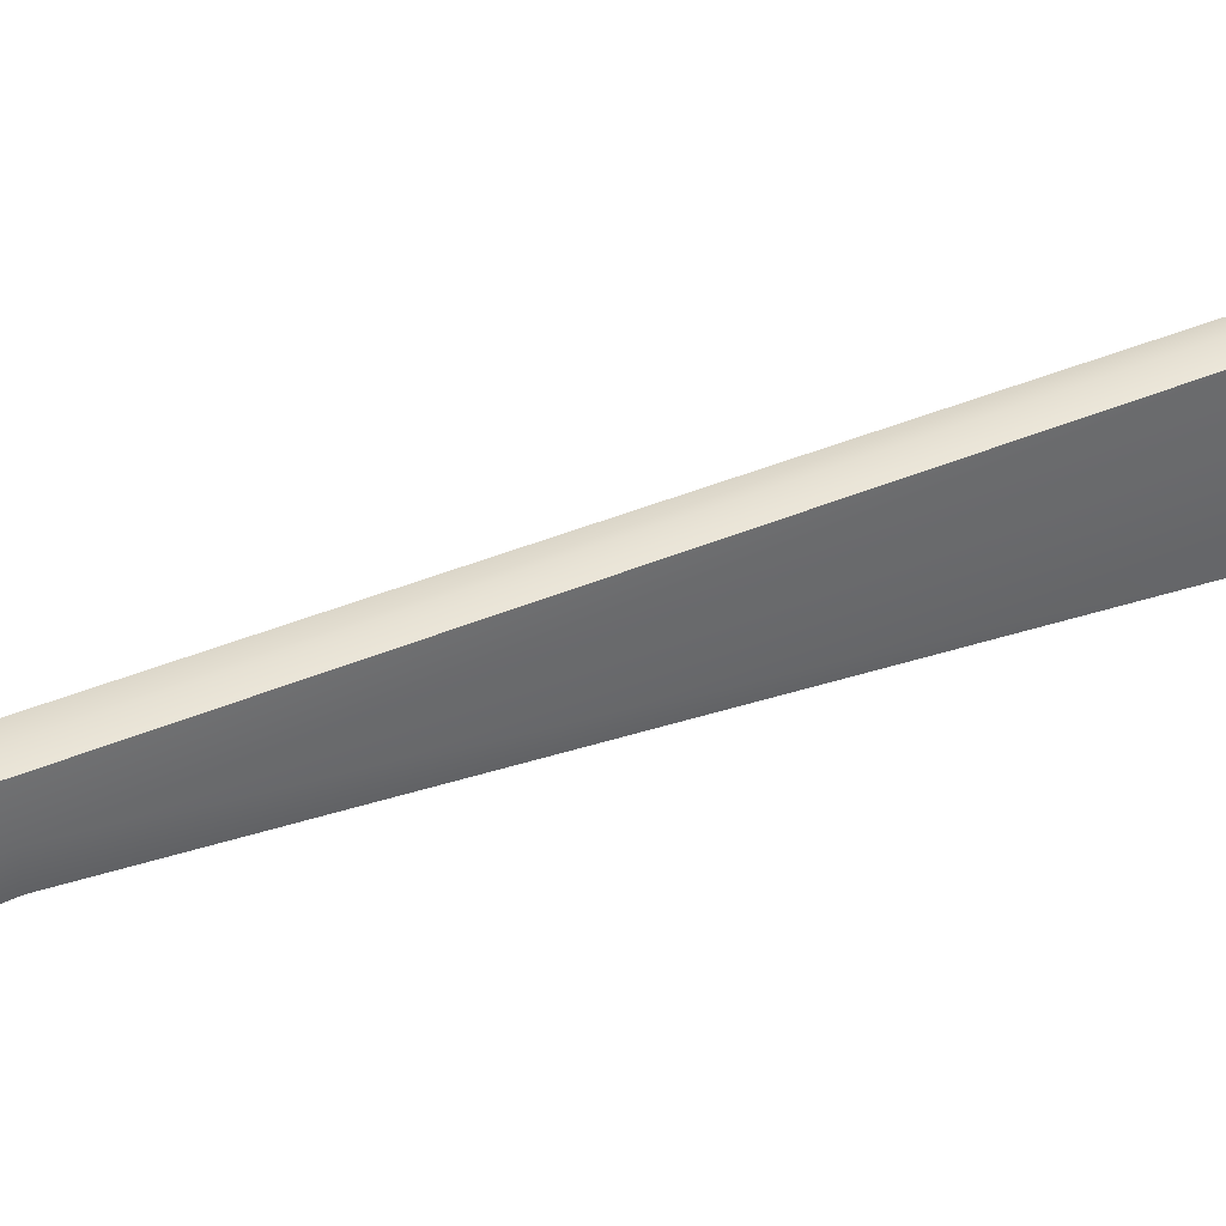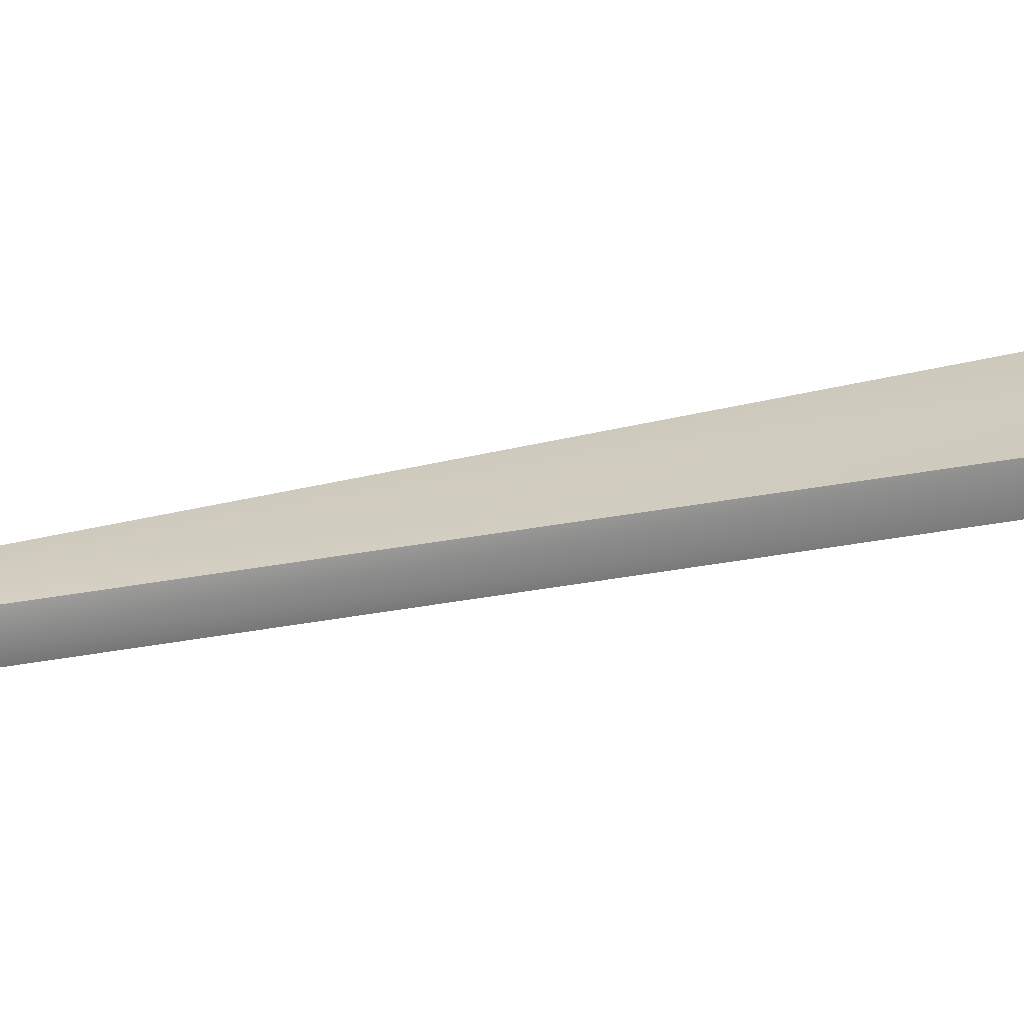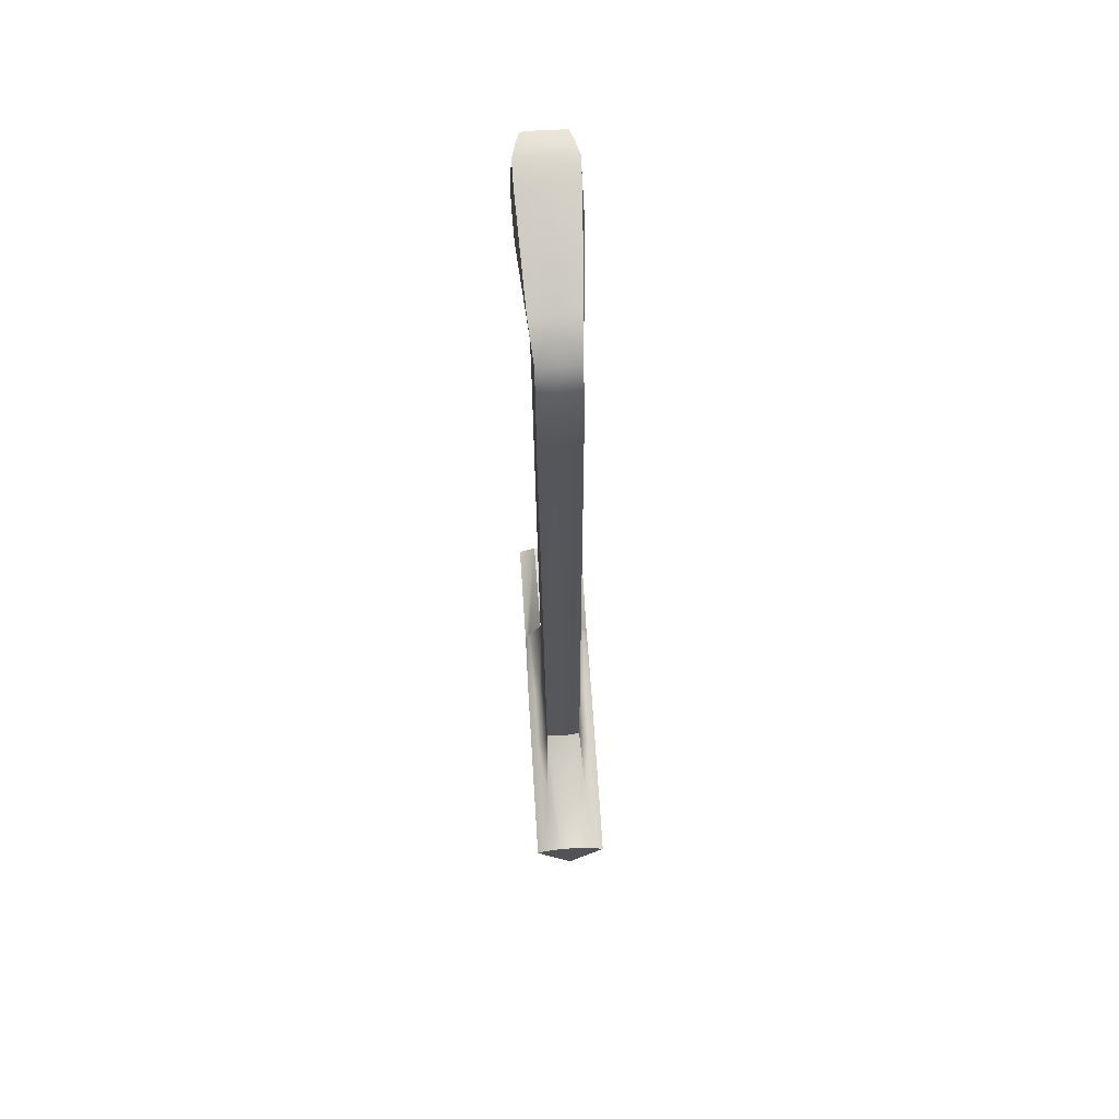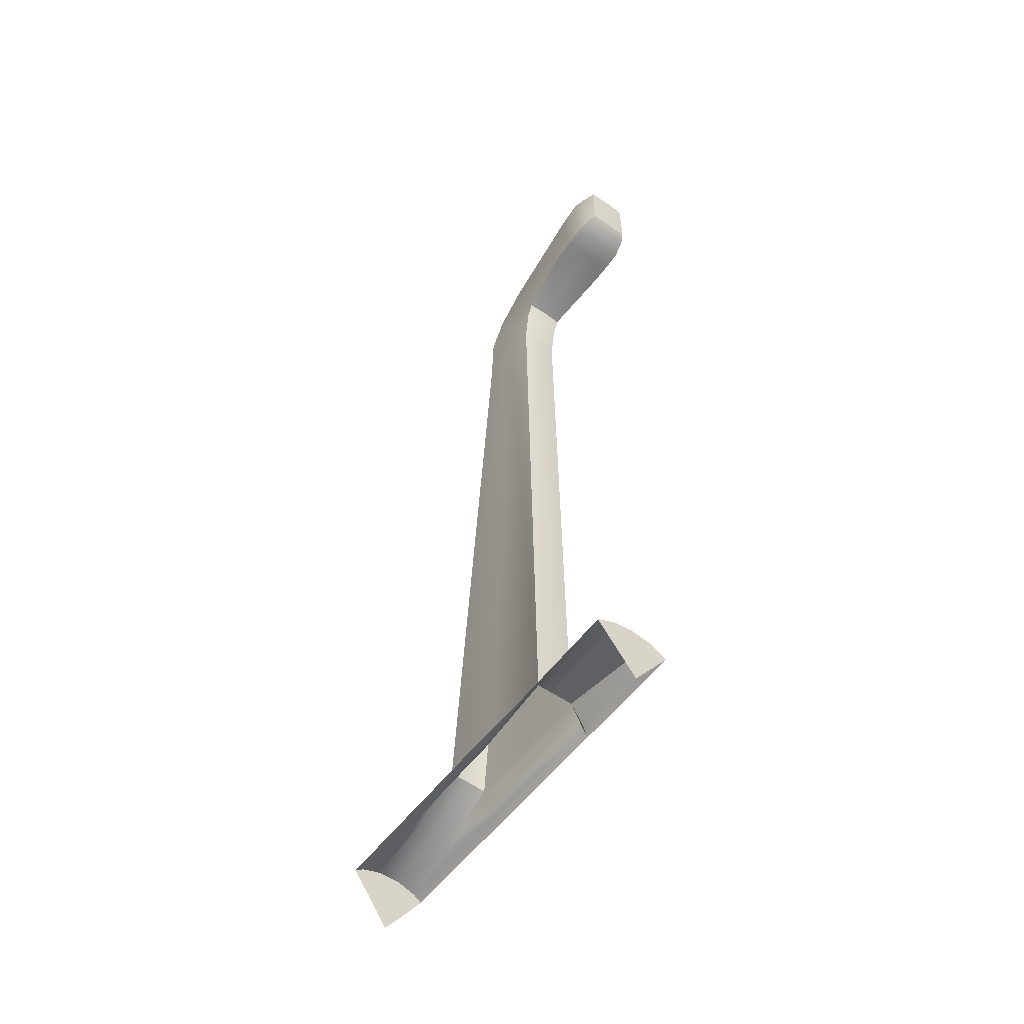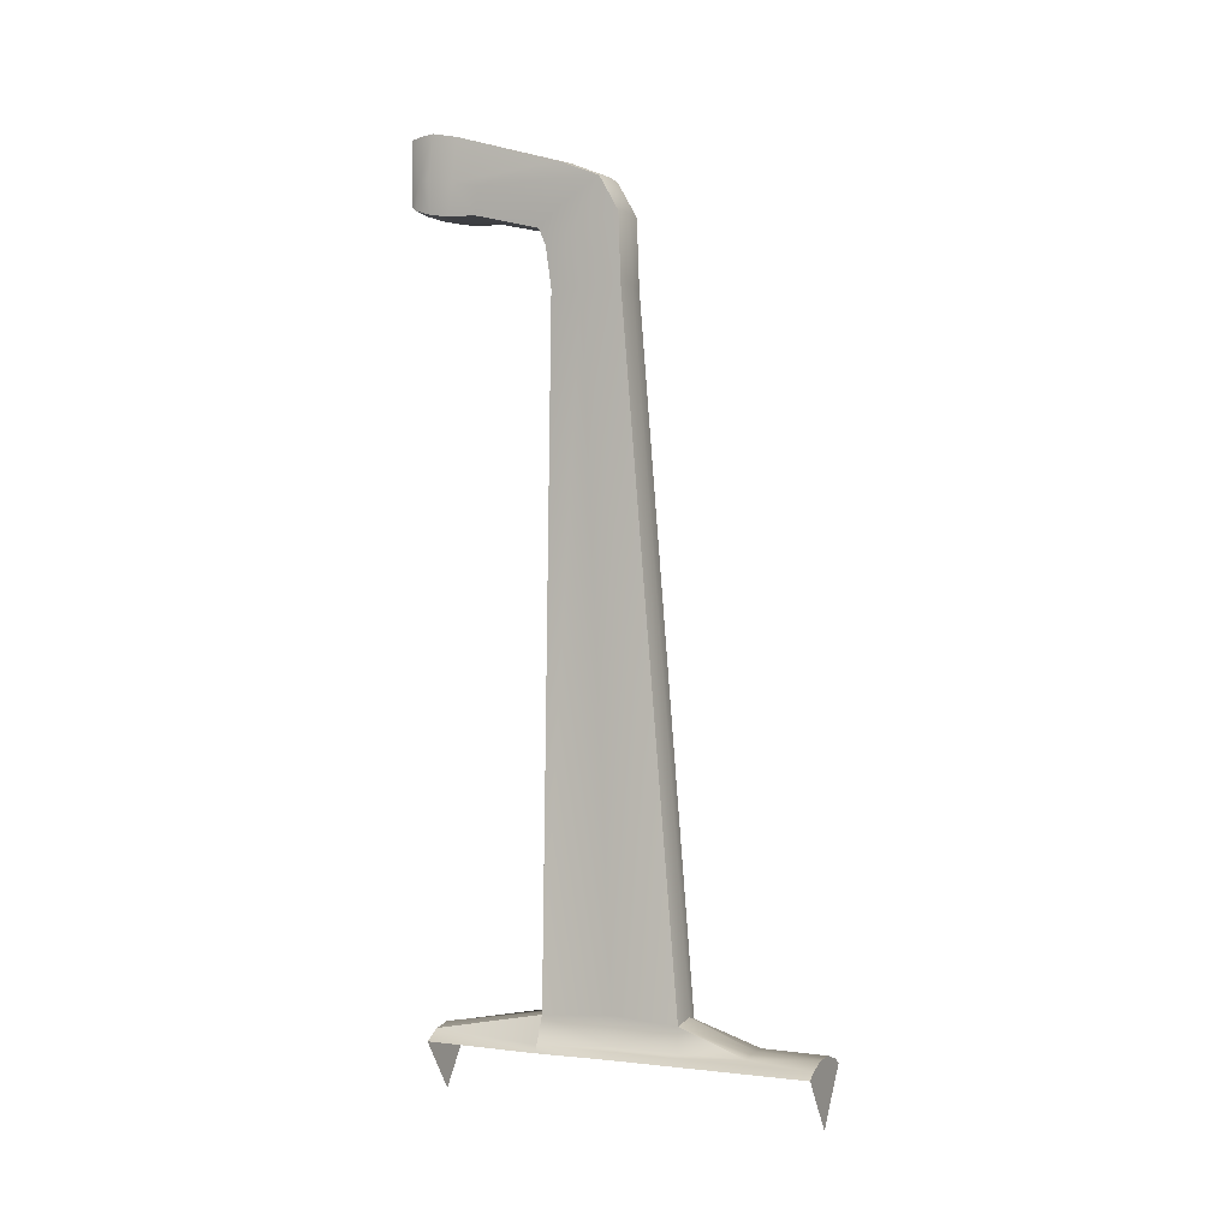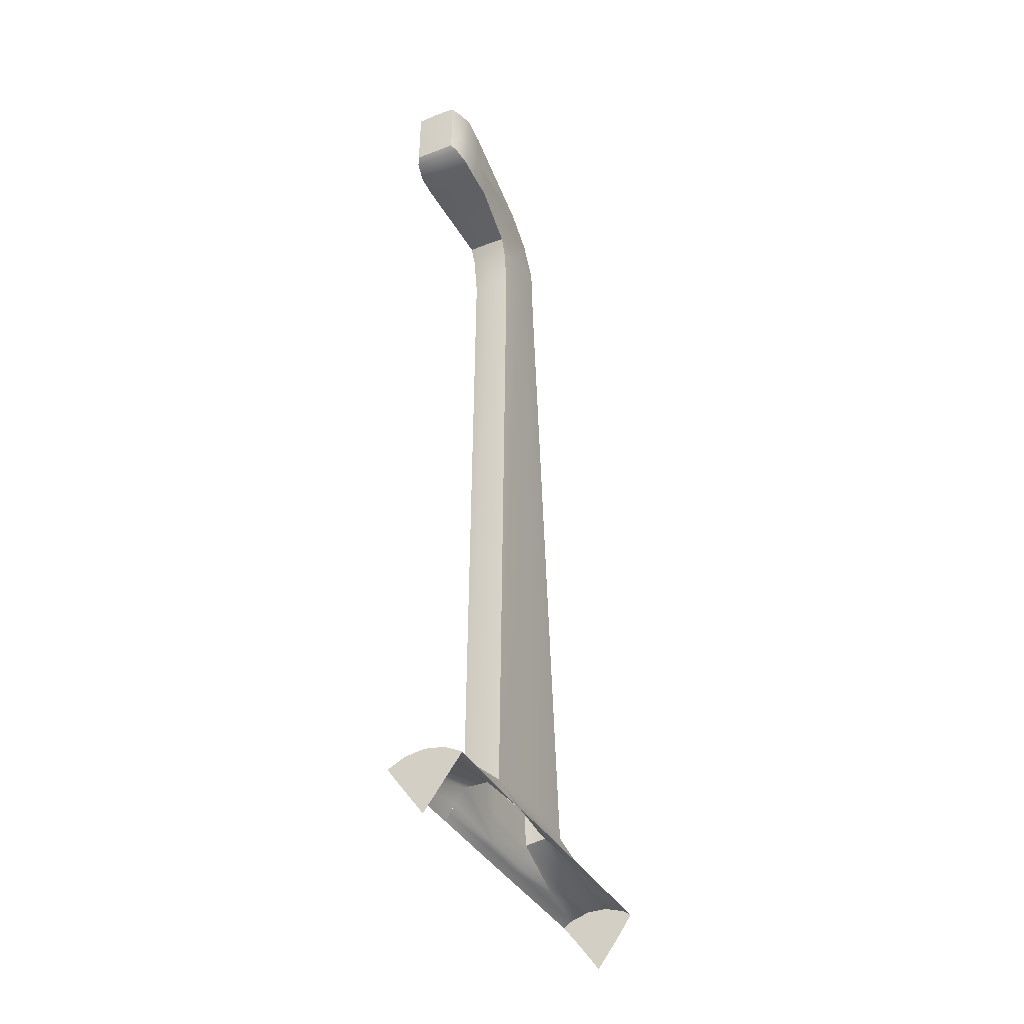
<metadata>
{"format":"obj","ext":"obj","renderer":"f3d","projection":"perspective","resolution":1024,"background":"white","views":[{"elev":38.1,"azim":66.8,"up":"+Y"},{"elev":-62.5,"azim":99.8,"up":"+Y"},{"elev":67.7,"azim":176.4,"up":"+Z"},{"elev":-55.3,"azim":-36.2,"up":"+Z"},{"elev":0.8,"azim":114.8,"up":"+Z"},{"elev":-37.4,"azim":26.1,"up":"+Z"}]}
</metadata>
<code>
o Group1/mesh1/mesh1-geometry#mesh1-geometry
v -0.004252 -0.6832 0.6017
v -0.004255 -0.6923 0.6012
v 0.01361 -0.6833 0.6004
v -0.02211 -0.6833 0.6004
v 0.01124 -0.6924 0.5999
v -0.004212 -0.6676 0.5987
v -0.01975 -0.6924 0.5999
v 0.008556 -0.7001 0.5991
v 0.0124 -0.6935 0.5736
v 0.01344 -0.6678 0.5974
v -0.02187 -0.6678 0.5974
v -0.02091 -0.6935 0.5736
v -0.01707 -0.7001 0.5991
v -0.004255 -0.7002 0.5996
v 0.01486 -0.6858 0.573
v 0.01477 -0.6705 0.5708
v 0.01061 -0.603 0.5784
v -0.01852 -0.603 0.5802
v -0.0232 -0.6705 0.5708
v -0.02336 -0.6858 0.573
v -0.004255 -0.7006 0.574
v 0.008947 -0.7001 0.574
v 0.01361 -0.6856 0.5536
v -0.004173 -0.6026 0.5797
v -0.01746 -0.7001 0.574
v -0.02211 -0.6856 0.5536
v 0.008556 -0.7001 0.56
v 0.01124 -0.6964 0.5571
v 0.01432 -0.6537 0.568
v 0.00829 -0.5789 0.569
v -0.02266 -0.6537 0.568
v -0.01678 -0.5789 0.569
v -0.01707 -0.7001 0.56
v -0.01975 -0.6964 0.5571
v 0.01344 -0.6736 0.5516
v -0.004257 -0.6964 0.5558
v 0.01309 -0.6562 0.5512
v -0.004247 -0.5781 0.5697
v -0.02144 -0.6562 0.5512
v -0.02187 -0.6736 0.5516
v -0.004255 -0.7003 0.5596
v -0.004212 -0.6738 0.5502
v -0.004254 -0.6857 0.5523
v 0.009321 -0.6049 0.5527
v 0.00829 -0.6173 0.5419
v -0.004168 -0.5658 0.5485
v -0.01678 -0.6173 0.5419
v -0.01781 -0.6049 0.5527
v 0.009269 -0.597 0.5372
v -0.004246 -0.6182 0.5412
v 0.008462 -0.567 0.5481
v -0.0176 -0.597 0.5372
v -0.0168 -0.567 0.5481
v -0.004173 -0.6566 0.55
v -0.004164 -0.614 0.5314
v 0.008701 -0.5654 0.5071
v -0.01689 -0.5654 0.5071
v 0.008194 -0.6128 0.5318
v -0.004096 -0.5638 0.5073
v -0.01652 -0.6128 0.5318
v 0.009355 -0.5899 0.5069
v 0.008165 -0.6092 0.5067
v 0.007438 -0.5308 0.09151
v -0.01633 -0.6092 0.5067
v -0.01756 -0.5901 0.507
v -0.01598 -0.5308 0.09151
v -0.004085 -0.6109 0.5065
v -0.004272 -0.5286 0.09472
v 0.008234 -0.5712 0.09458
v 0.007352 -0.6157 0.09097
v -0.00428 -0.4891 0.07925
v -0.0159 -0.6157 0.09097
v -0.01678 -0.5712 0.09458
v 0.01105 -0.57 0.07729
v -0.004275 -0.6157 0.09097
v 0.004686 -0.4891 0.07911
v -0.01961 -0.57 0.07729
v -0.01324 -0.4891 0.07911
v 0.01095 -0.5295 0.07729
v -0.00428 -0.6846 0.07925
v 0.009578 -0.4891 0.07729
v 0.002065 -0.4487 0.07925
v -0.01666 -0.6846 0.07729
v -0.01951 -0.5295 0.07729
v -0.01814 -0.4891 0.07729
v -0.01063 -0.4487 0.07925
v 0.01333 -0.6152 0.0806
v 0.01423 -0.5295 0.0752
v 0.008101 -0.6846 0.07729
v -0.02783 -0.6846 0.07159
v -0.02137 -0.6159 0.08167
v -0.02279 -0.5295 0.0752
v 0.01636 -0.6147 0.07535
v 0.01428 -0.57 0.0752
v -0.00428 -0.6846 0.03918
v 0.01927 -0.6846 0.07159
v 0.01414 -0.4487 0.07532
v -0.00428 -0.4487 0.03918
v -0.02475 -0.616 0.07584
v -0.02284 -0.57 0.0752
v -0.0227 -0.4487 0.07532
v 0.01418 -0.4891 0.0752
v 0.01927 -0.57 0.07159
v 0.01886 -0.6145 0.07103
v 0.01408 -0.6173 0.07521
v 0.008413 -0.4487 0.05611
v -0.01571 -0.4487 0.05539
v -0.02739 -0.6161 0.07143
v -0.02274 -0.4891 0.0752
v -0.02783 -0.57 0.07159
v 0.01927 -0.4891 0.07159
v 0.01927 -0.4487 0.07159
v -0.02783 -0.4891 0.07159
v -0.02783 -0.4487 0.07159
f 1 2 3
f 3 2 1
f 1 4 2
f 2 4 1
f 3 2 5
f 5 2 3
f 6 1 3
f 3 1 6
f 6 4 1
f 1 4 6
f 4 7 2
f 2 7 4
f 2 8 5
f 5 8 2
f 9 3 5
f 5 3 9
f 6 3 10
f 10 3 6
f 6 11 4
f 4 11 6
f 12 7 4
f 4 7 12
f 2 7 13
f 13 7 2
f 2 14 8
f 8 14 2
f 9 5 8
f 8 5 9
f 15 3 9
f 9 3 15
f 16 10 3
f 3 10 16
f 17 6 10
f 10 6 17
f 18 11 6
f 6 11 18
f 19 4 11
f 11 4 19
f 12 13 7
f 7 13 12
f 20 12 4
f 4 12 20
f 2 13 14
f 14 13 2
f 8 14 21
f 21 14 8
f 9 8 22
f 22 8 9
f 16 3 15
f 15 3 16
f 23 15 9
f 9 15 23
f 16 17 10
f 10 17 16
f 24 6 17
f 17 6 24
f 19 11 18
f 18 11 19
f 24 18 6
f 6 18 24
f 19 20 4
f 4 20 19
f 12 25 13
f 13 25 12
f 26 12 20
f 20 12 26
f 14 13 21
f 21 13 14
f 22 8 21
f 21 8 22
f 27 9 22
f 22 9 27
f 23 16 15
f 15 16 23
f 23 9 28
f 28 9 23
f 29 17 16
f 16 17 29
f 30 24 17
f 17 24 30
f 31 19 18
f 18 19 31
f 32 18 24
f 24 18 32
f 26 20 19
f 19 20 26
f 33 25 12
f 12 25 33
f 21 13 25
f 25 13 21
f 26 34 12
f 12 34 26
f 22 21 27
f 27 21 22
f 28 9 27
f 27 9 28
f 35 16 23
f 23 16 35
f 23 28 36
f 36 28 23
f 29 30 17
f 17 30 29
f 37 29 16
f 16 29 37
f 38 24 30
f 30 24 38
f 39 19 31
f 31 19 39
f 31 18 32
f 32 18 31
f 38 32 24
f 24 32 38
f 40 26 19
f 19 26 40
f 21 25 33
f 33 25 21
f 34 33 12
f 12 33 34
f 26 36 34
f 34 36 26
f 27 21 41
f 41 21 27
f 28 27 36
f 36 27 28
f 37 16 35
f 35 16 37
f 35 23 42
f 42 23 35
f 23 36 43
f 43 36 23
f 44 30 29
f 29 30 44
f 45 29 37
f 37 29 45
f 30 46 38
f 38 46 30
f 39 40 19
f 19 40 39
f 47 39 31
f 31 39 47
f 48 31 32
f 32 31 48
f 46 32 38
f 38 32 46
f 40 42 26
f 26 42 40
f 21 33 41
f 41 33 21
f 34 36 33
f 33 36 34
f 26 43 36
f 36 43 26
f 36 27 41
f 41 27 36
f 37 35 42
f 42 35 37
f 42 23 43
f 43 23 42
f 49 30 44
f 44 30 49
f 45 44 29
f 29 44 45
f 37 50 45
f 45 50 37
f 51 46 30
f 30 46 51
f 39 42 40
f 40 42 39
f 50 39 47
f 47 39 50
f 47 31 48
f 48 31 47
f 52 48 32
f 32 48 52
f 46 53 32
f 32 53 46
f 42 43 26
f 26 43 42
f 36 41 33
f 33 41 36
f 49 51 30
f 30 51 49
f 49 44 45
f 45 44 49
f 50 37 54
f 54 37 50
f 45 50 55
f 55 50 45
f 56 46 51
f 51 46 56
f 39 54 42
f 42 54 39
f 39 50 54
f 54 50 39
f 55 50 47
f 47 50 55
f 52 47 48
f 48 47 52
f 52 32 53
f 53 32 52
f 46 57 53
f 53 57 46
f 56 51 49
f 49 51 56
f 58 49 45
f 45 49 58
f 37 42 54
f 54 42 37
f 45 55 58
f 58 55 45
f 56 59 46
f 46 59 56
f 55 47 60
f 60 47 55
f 60 47 52
f 52 47 60
f 57 52 53
f 53 52 57
f 59 57 46
f 46 57 59
f 61 56 49
f 49 56 61
f 62 49 58
f 58 49 62
f 58 55 62
f 62 55 58
f 56 63 59
f 59 63 56
f 55 60 64
f 64 60 55
f 64 60 52
f 52 60 64
f 65 52 57
f 57 52 65
f 59 66 57
f 57 66 59
f 63 56 61
f 61 56 63
f 62 61 49
f 49 61 62
f 62 55 67
f 67 55 62
f 63 68 59
f 59 68 63
f 67 55 64
f 64 55 67
f 64 52 65
f 65 52 64
f 66 65 57
f 57 65 66
f 59 68 66
f 66 68 59
f 63 61 69
f 69 61 63
f 70 61 62
f 62 61 70
f 62 67 70
f 70 67 62
f 71 68 63
f 63 68 71
f 67 64 72
f 72 64 67
f 72 64 65
f 65 64 72
f 66 73 65
f 65 73 66
f 71 66 68
f 68 66 71
f 70 69 61
f 61 69 70
f 74 63 69
f 69 63 74
f 67 75 70
f 70 75 67
f 71 63 76
f 76 63 71
f 75 67 72
f 72 67 75
f 72 65 73
f 73 65 72
f 77 73 66
f 66 73 77
f 78 66 71
f 71 66 78
f 74 69 70
f 70 69 74
f 79 63 74
f 74 63 79
f 75 80 70
f 70 80 75
f 76 63 81
f 81 63 76
f 82 71 76
f 76 71 82
f 72 83 75
f 75 83 72
f 77 72 73
f 73 72 77
f 77 66 84
f 84 66 77
f 85 66 78
f 78 66 85
f 86 78 71
f 71 78 86
f 74 70 87
f 87 70 74
f 81 63 79
f 79 63 81
f 79 74 88
f 88 74 79
f 75 83 80
f 80 83 75
f 70 80 89
f 89 80 70
f 82 76 81
f 81 76 82
f 86 71 82
f 82 71 86
f 72 90 83
f 83 90 72
f 77 91 72
f 72 91 77
f 84 66 85
f 85 66 84
f 92 77 84
f 84 77 92
f 86 85 78
f 78 85 86
f 93 74 87
f 87 74 93
f 81 79 88
f 88 79 81
f 88 74 94
f 94 74 88
f 83 95 80
f 80 95 83
f 80 96 89
f 89 96 80
f 89 93 70
f 70 93 89
f 82 81 97
f 97 81 82
f 98 86 82
f 82 86 98
f 91 90 72
f 72 90 91
f 95 83 90
f 90 83 95
f 99 91 77
f 77 91 99
f 85 92 84
f 84 92 85
f 92 100 77
f 77 100 92
f 101 85 86
f 86 85 101
f 74 93 94
f 94 93 74
f 81 88 102
f 102 88 81
f 88 94 103
f 103 94 88
f 80 95 96
f 96 95 80
f 104 89 96
f 96 89 104
f 93 89 104
f 104 89 93
f 93 105 70
f 70 105 93
f 97 81 102
f 102 81 97
f 106 82 97
f 97 82 106
f 107 86 98
f 98 86 107
f 98 82 106
f 106 82 98
f 90 91 108
f 108 91 90
f 100 99 77
f 77 99 100
f 109 92 85
f 85 92 109
f 92 110 100
f 100 110 92
f 101 109 85
f 85 109 101
f 107 101 86
f 86 101 107
f 94 93 103
f 103 93 94
f 102 88 111
f 111 88 102
f 111 88 103
f 103 88 111
f 104 103 93
f 93 103 104
f 105 93 104
f 104 93 105
f 97 102 111
f 111 102 97
f 106 97 112
f 112 97 106
f 110 99 100
f 100 99 110
f 113 92 109
f 109 92 113
f 113 110 92
f 92 110 113
f 101 113 109
f 109 113 101
f 101 107 114
f 114 107 101
f 97 111 112
f 112 111 97
f 108 99 110
f 110 99 108
f 114 113 101
f 101 113 114

</code>
